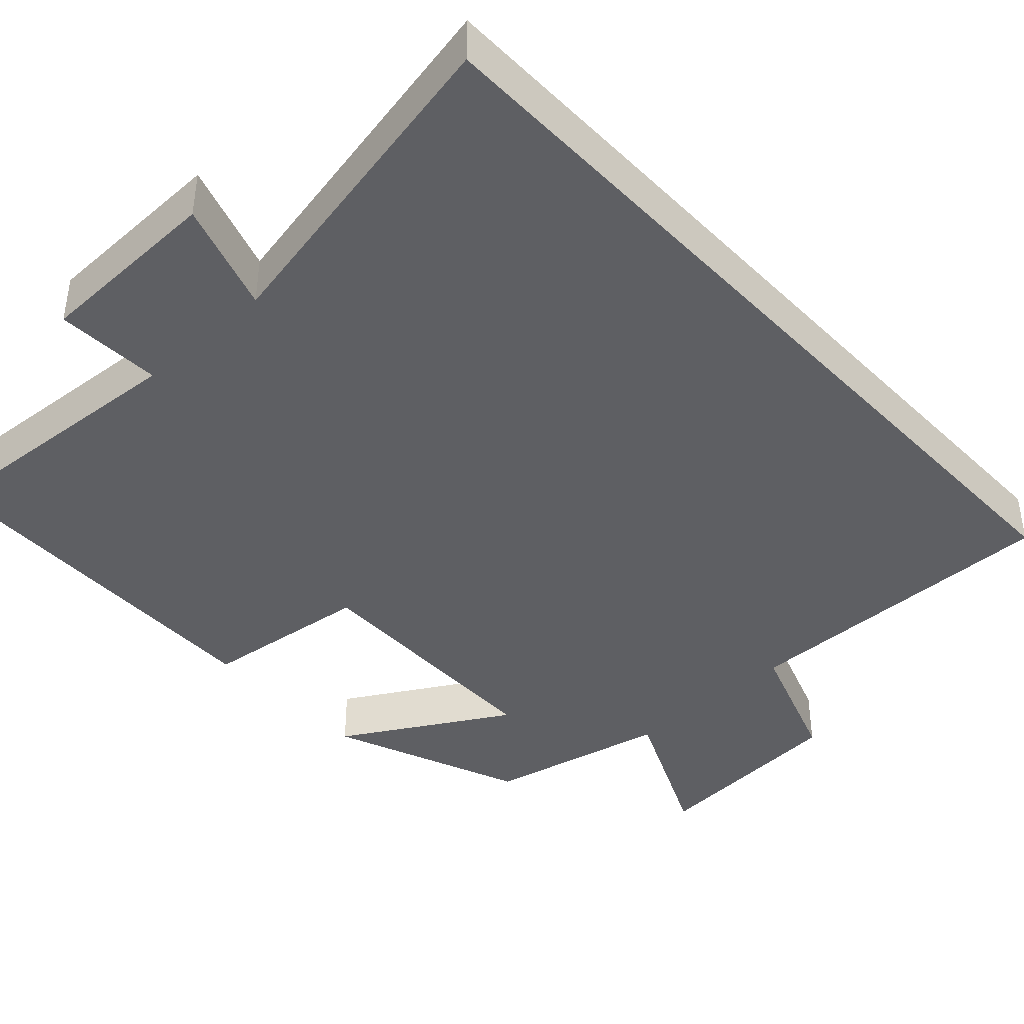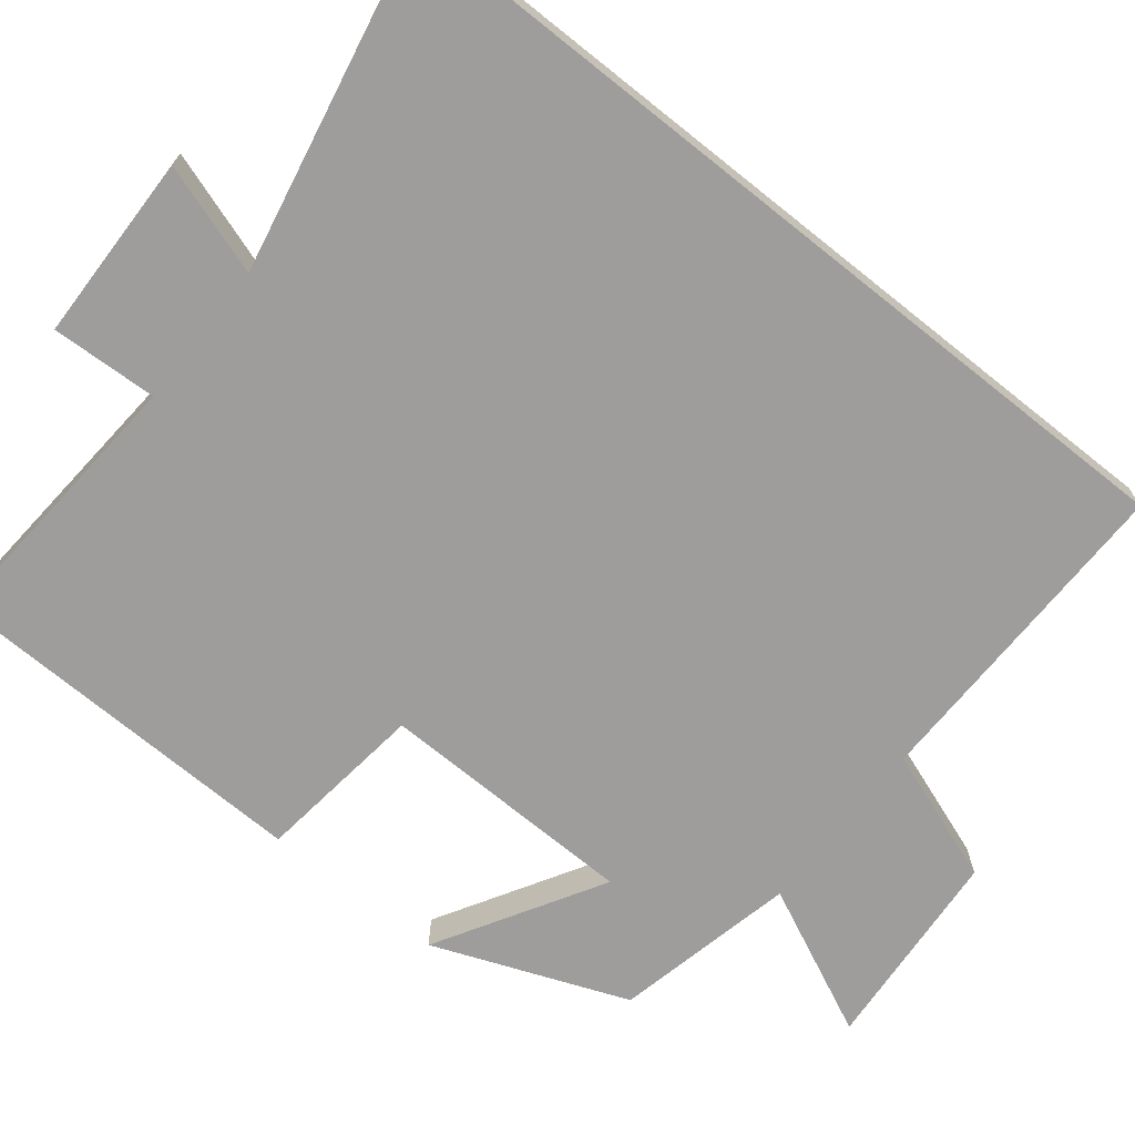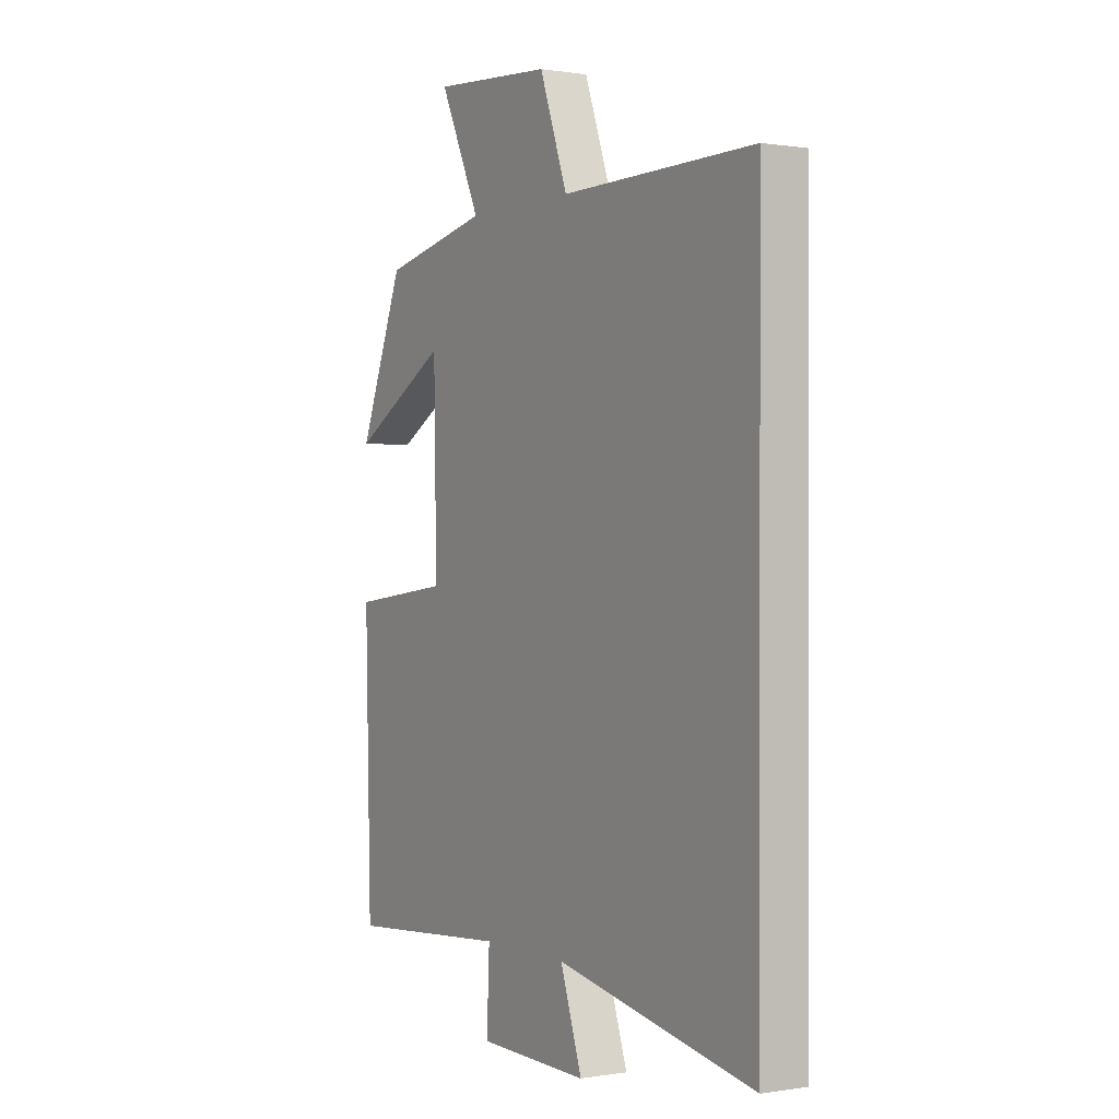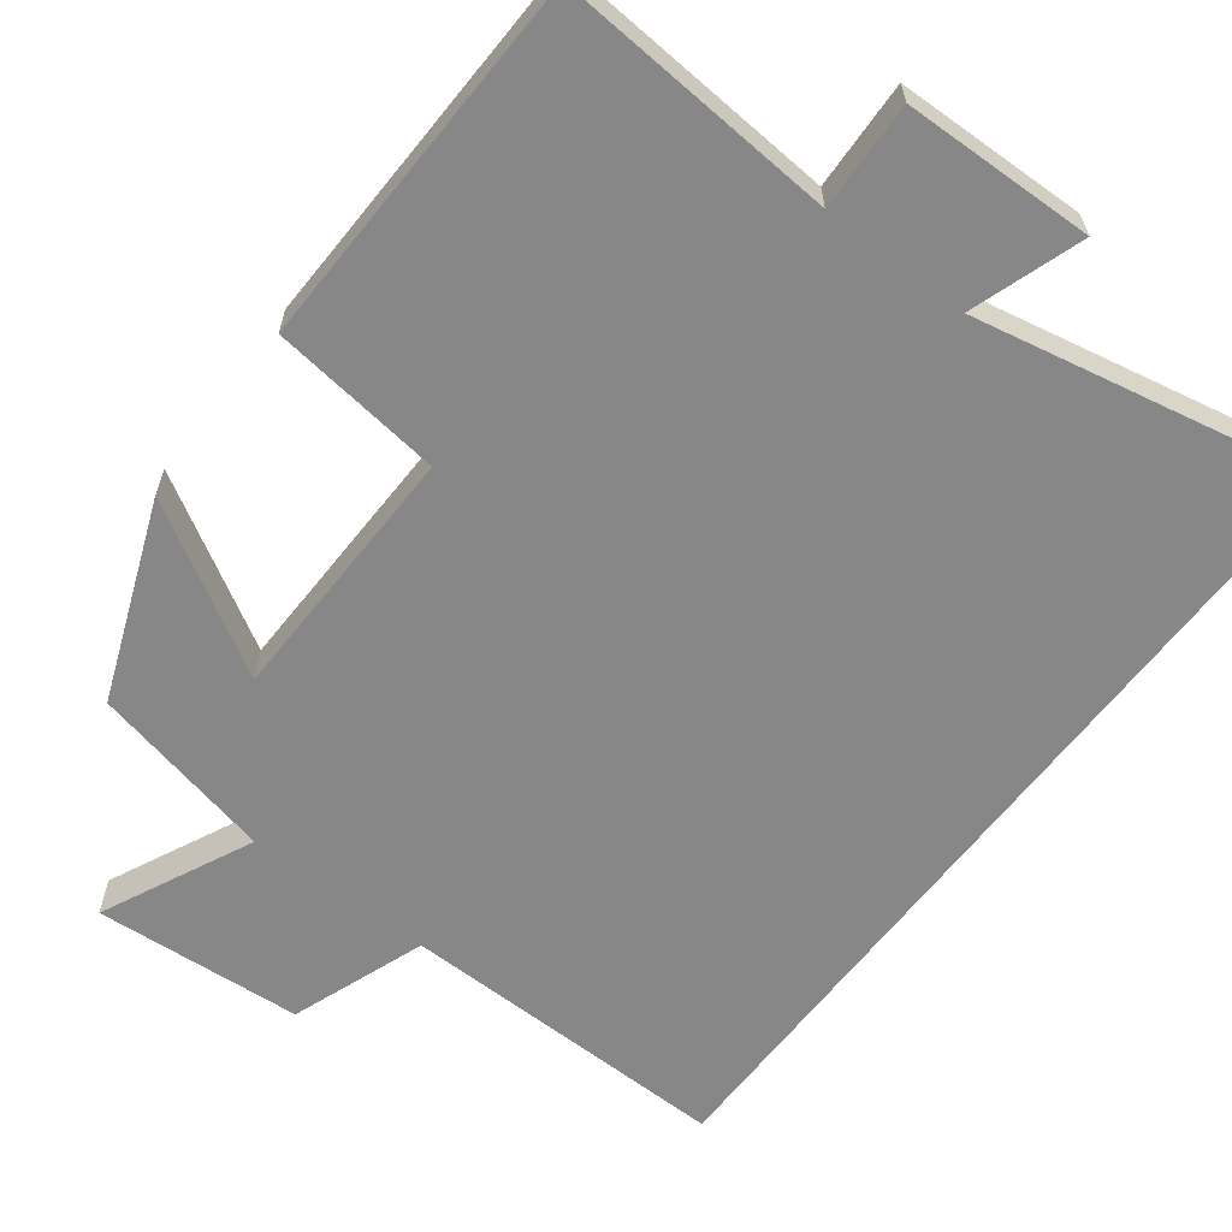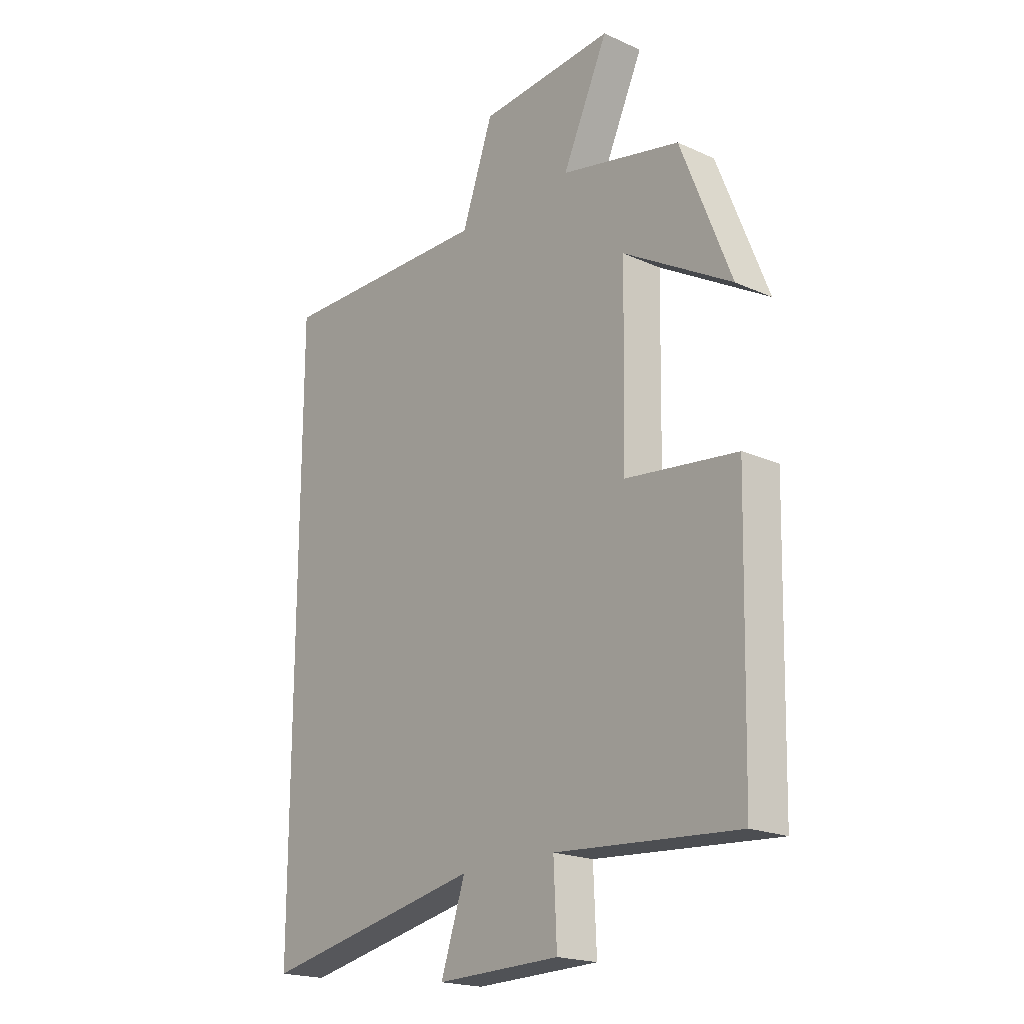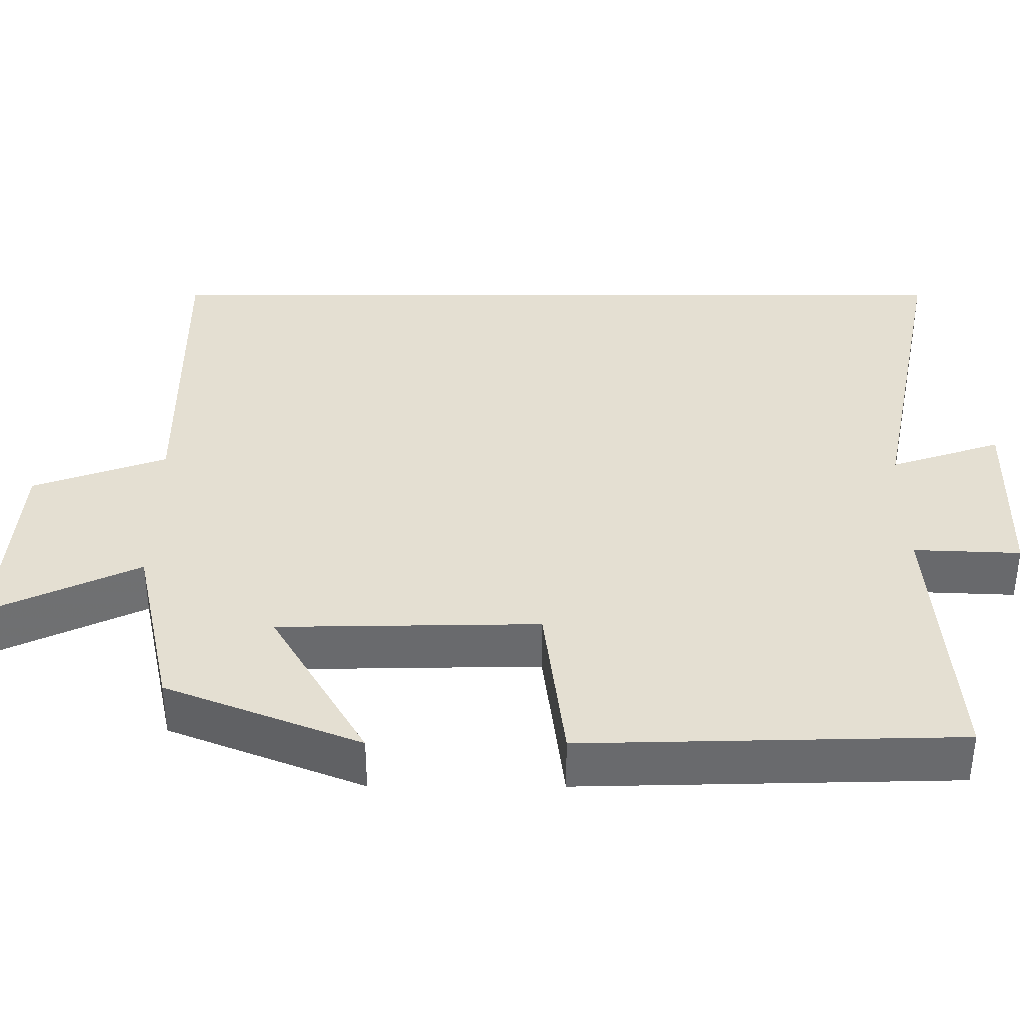
<metadata>
{"format":"obj","ext":"obj","renderer":"f3d","projection":"perspective","resolution":1024,"background":"white","views":[{"elev":-41.5,"azim":-137.2,"up":"+Y"},{"elev":-70.4,"azim":-128.6,"up":"+Y"},{"elev":0.2,"azim":-121.4,"up":"+Z"},{"elev":-62.4,"azim":142.6,"up":"+Y"},{"elev":-20.0,"azim":50.3,"up":"+Z"},{"elev":37.0,"azim":90.1,"up":"+Y"}]}
</metadata>
<code>
v 0.488 0.07 -0.526
v 0.128 0.07 -0.5
v 0.134 0.07 -0.638
v -0.11 0.07 -0.644
v -0.062 0.07 -0.5
v -0.5 0.07 -0.589
v -0.5 0.07 0.505
v -0.073 0.07 0.5
v -0.011 0.07 0.673
v 0.255 0.07 0.693
v 0.165 0.07 0.5
v 0.401 0.07 0.448
v 0.5 0.07 0.197
v 0.286 0.07 0.322
v 0.28 0.07 -0.014
v 0.5 0.07 -0.041
v 0.488 0 -0.526
v 0.128 0 -0.5
v 0.134 0 -0.638
v -0.11 0 -0.644
v -0.062 0 -0.5
v -0.5 0 -0.589
v -0.5 0 0.505
v -0.073 0 0.5
v -0.011 0 0.673
v 0.255 0 0.693
v 0.165 0 0.5
v 0.401 0 0.448
v 0.5 0 0.197
v 0.286 0 0.322
v 0.28 0 -0.014
v 0.5 0 -0.041
f 15 16 1 2
f 14 15 2
f 11 12 13 14
f 11 14 2
f 8 9 10 11
f 8 11 2
f 5 6 7 8
f 5 8 2 3
f 3 4 5
f 18 17 32 31
f 18 31 30
f 30 29 28 27
f 18 30 27
f 27 26 25 24
f 18 27 24
f 24 23 22 21
f 19 18 24 21
f 21 20 19
f 1 17 18 2
f 2 18 19 3
f 3 19 20 4
f 4 20 21 5
f 5 21 22 6
f 6 22 23 7
f 7 23 24 8
f 8 24 25 9
f 9 25 26 10
f 10 26 27 11
f 11 27 28 12
f 12 28 29 13
f 13 29 30 14
f 14 30 31 15
f 15 31 32 16
f 16 32 17 1

</code>
